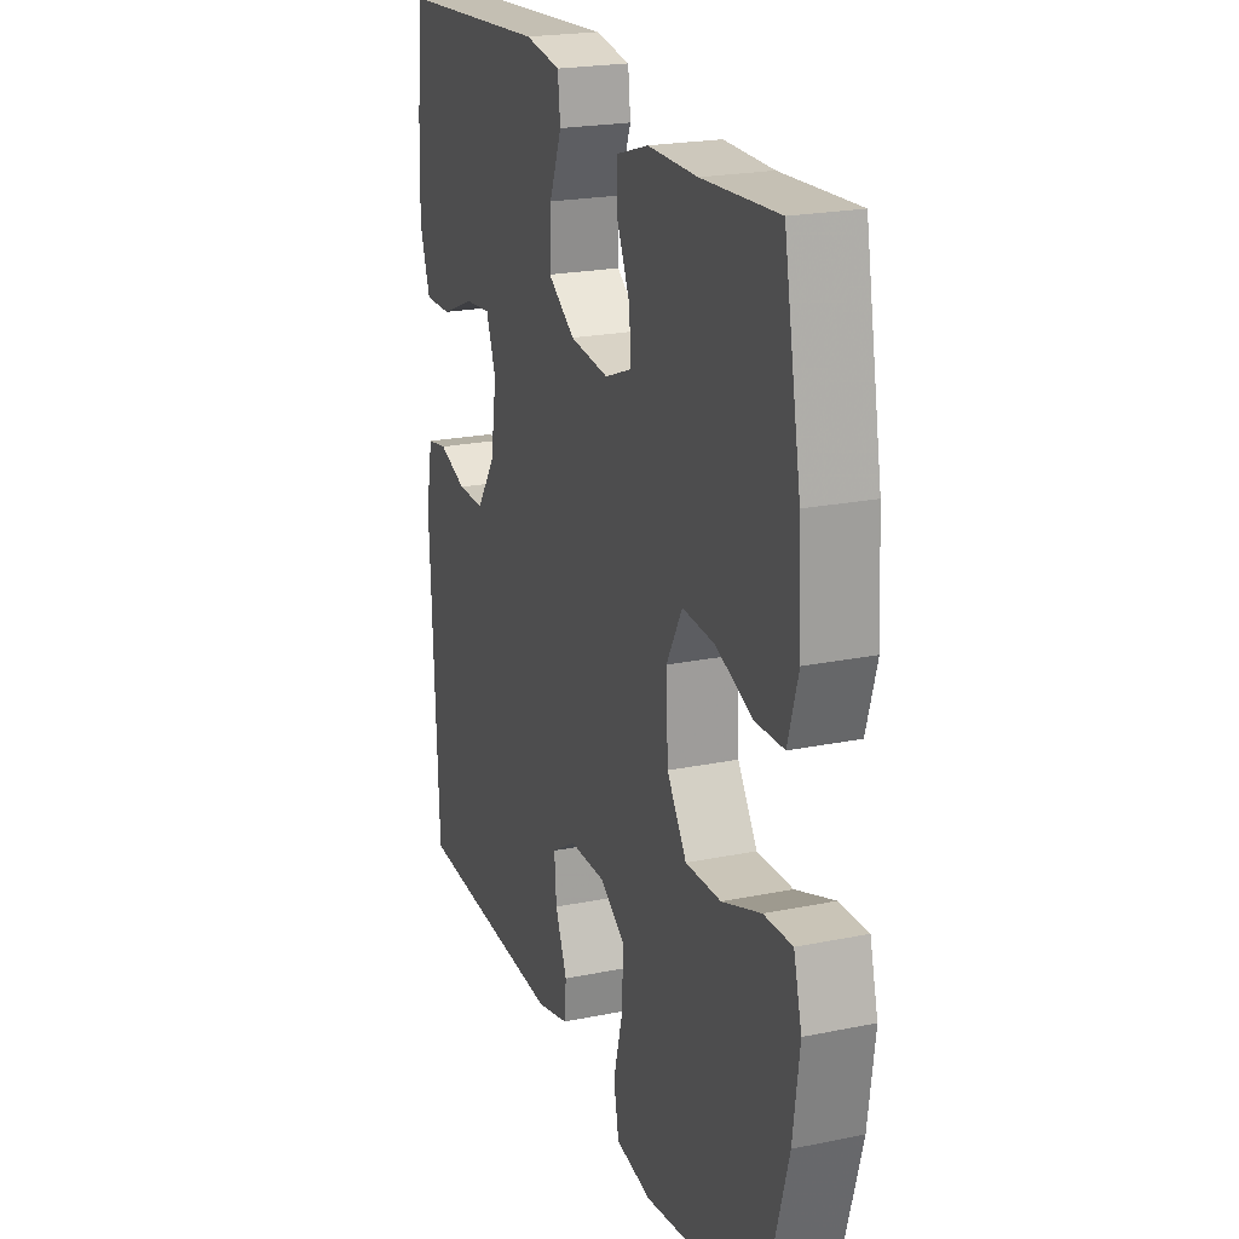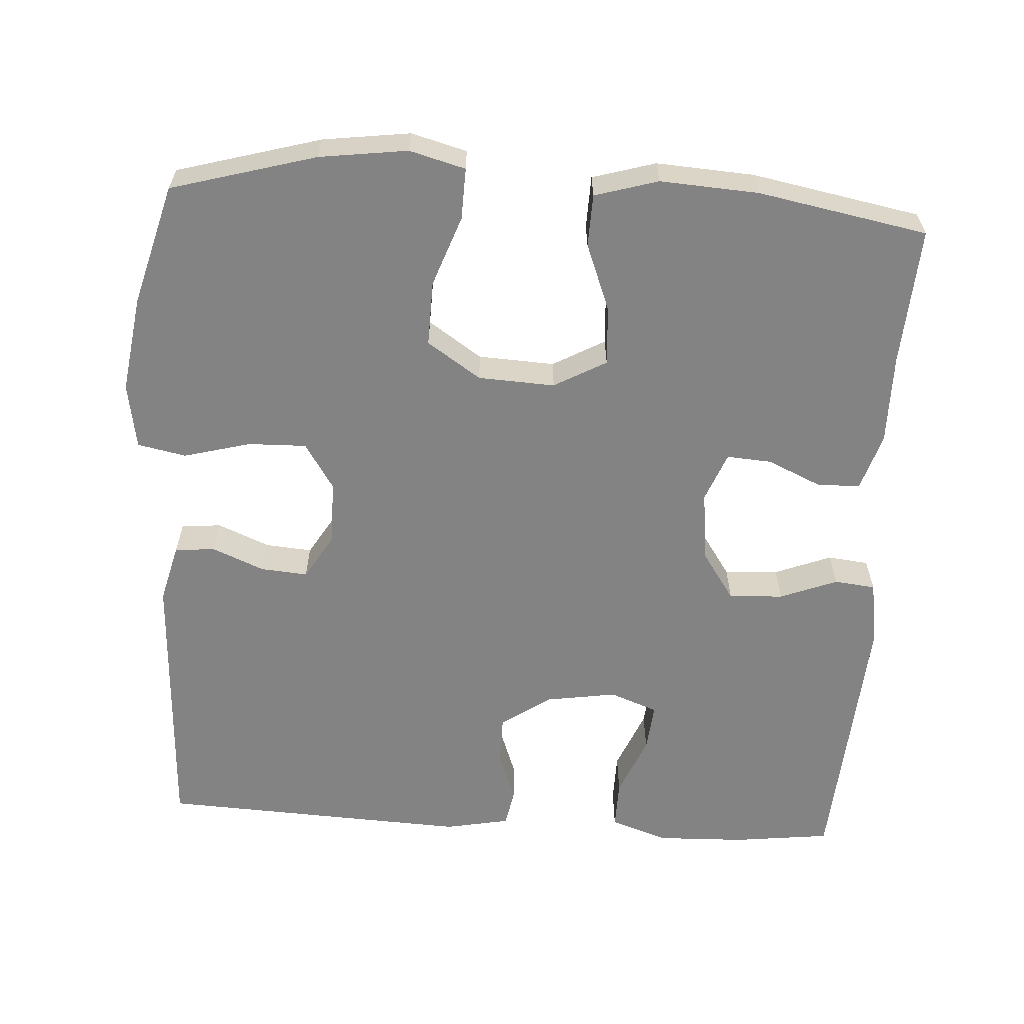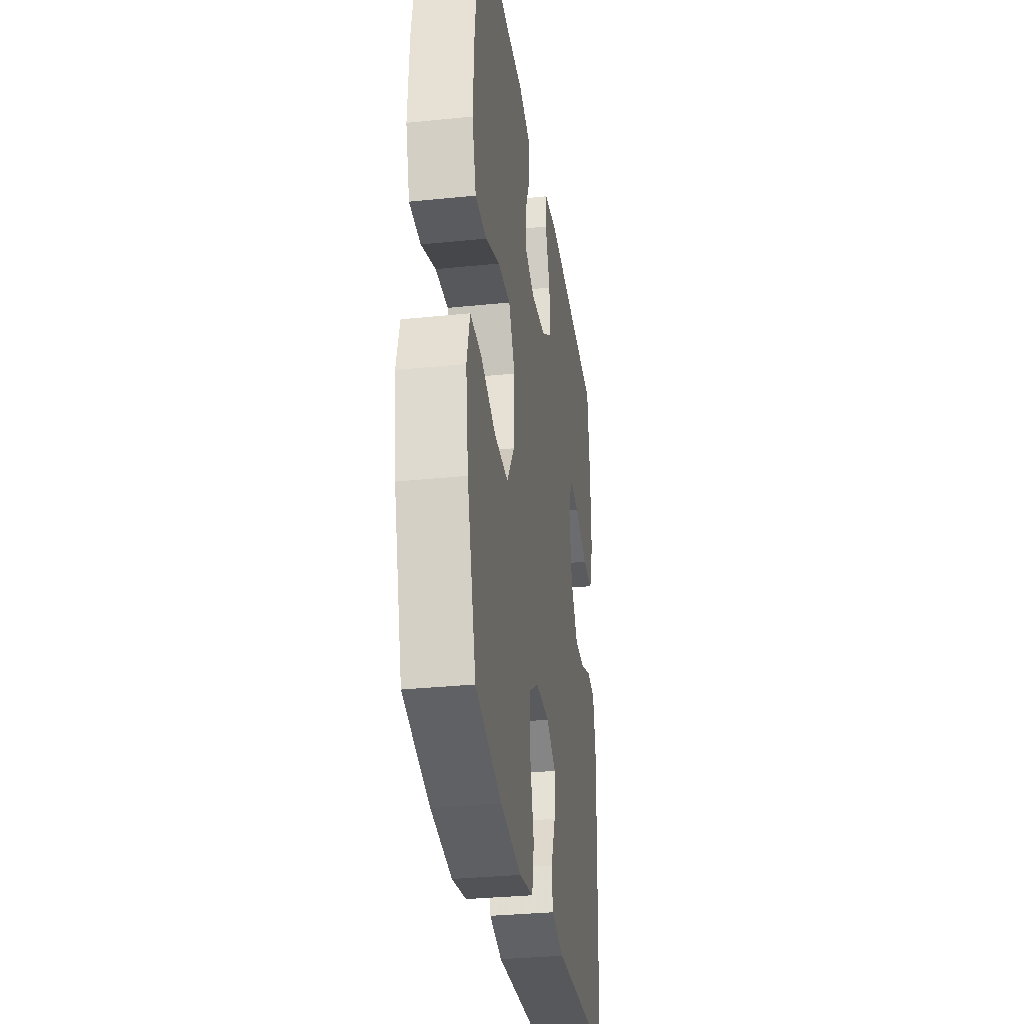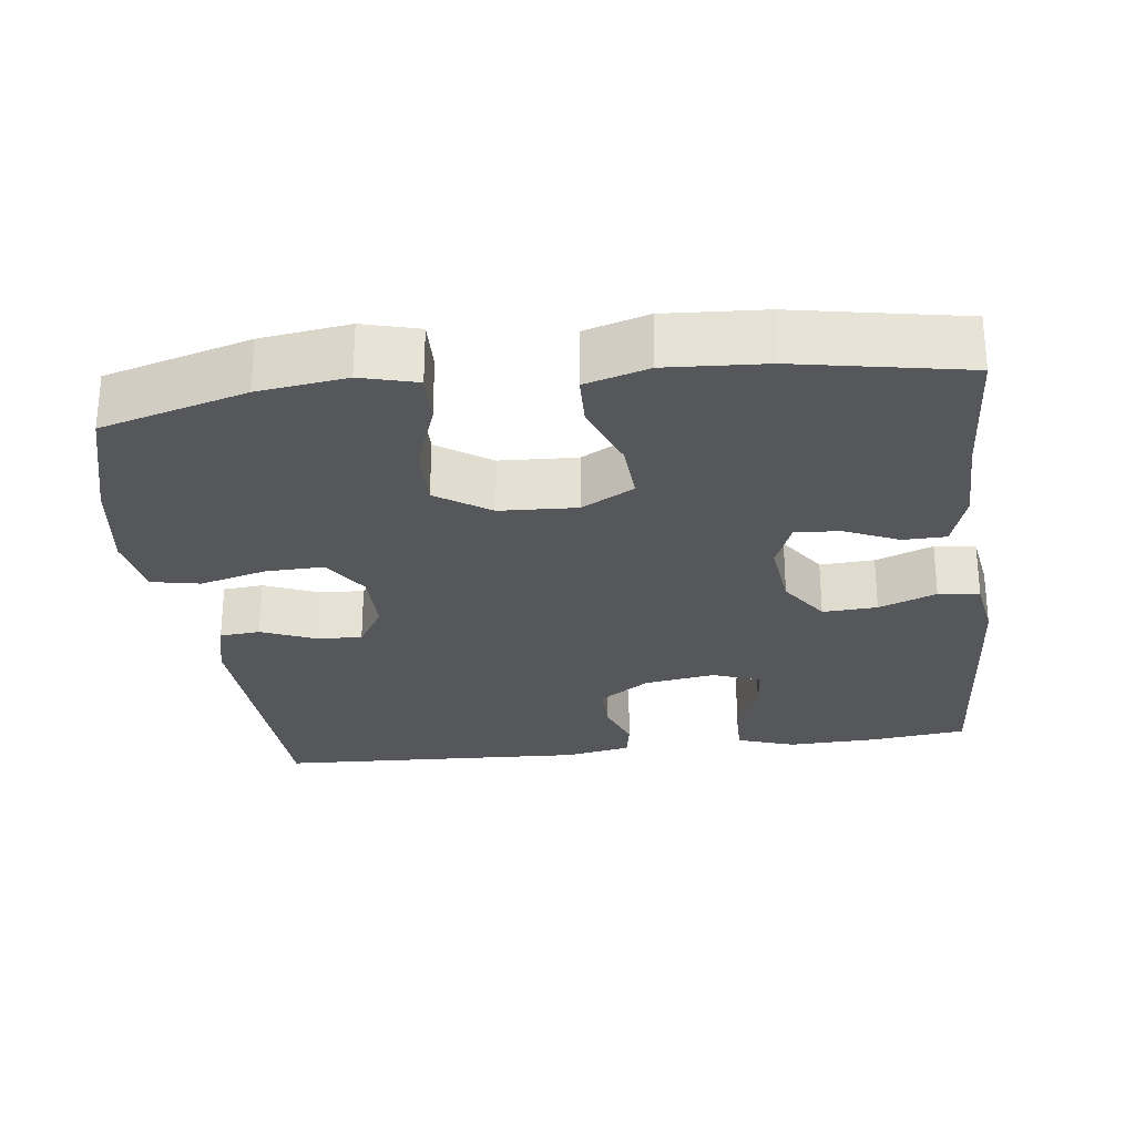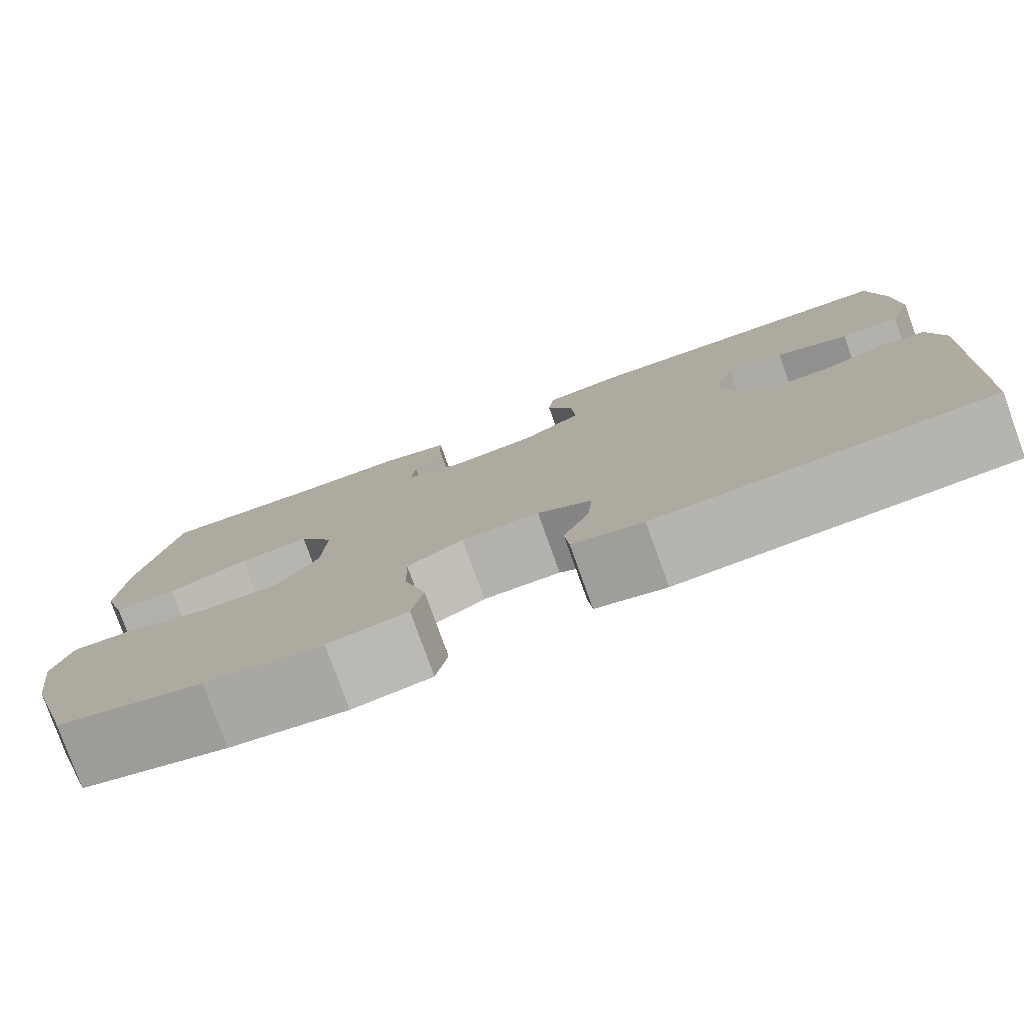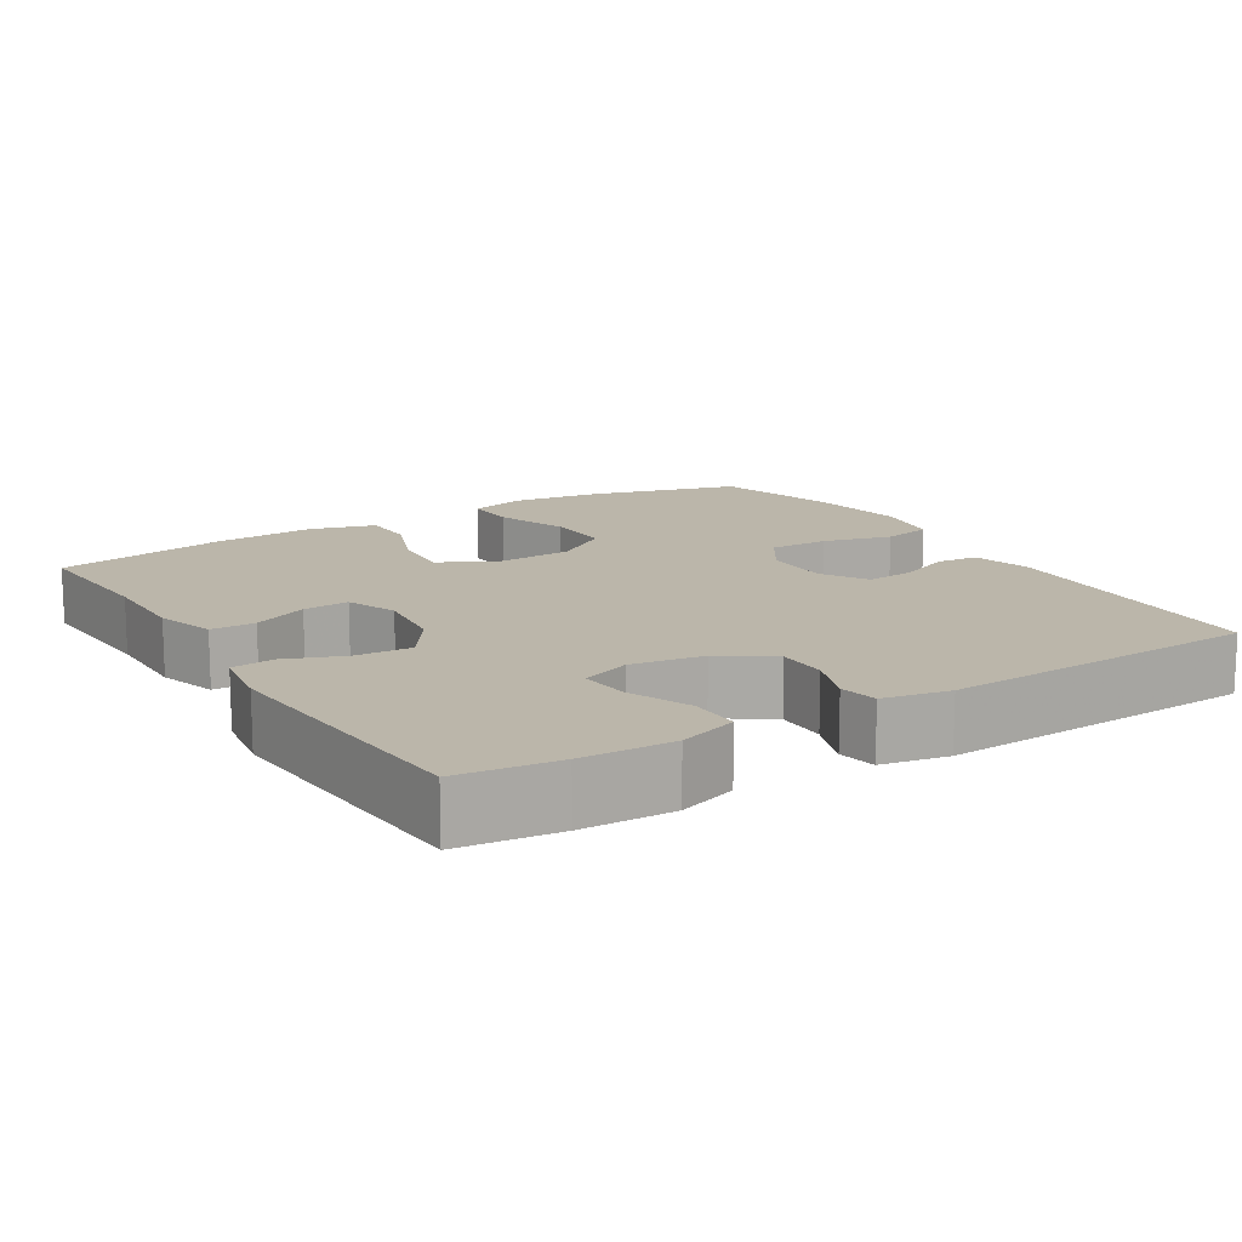
<metadata>
{"format":"obj","ext":"obj","renderer":"f3d","projection":"perspective","resolution":1024,"background":"white","views":[{"elev":21.7,"azim":-109.9,"up":"+Z"},{"elev":-61.1,"azim":-93.6,"up":"+Y"},{"elev":-31.7,"azim":-81.7,"up":"+Z"},{"elev":-27.3,"azim":-82.9,"up":"+Y"},{"elev":-79.3,"azim":19.8,"up":"+Z"},{"elev":14.1,"azim":58.2,"up":"+Y"}]}
</metadata>
<code>
v -0.5 0.07 -0.5
v -0.555 0.07 -0.306
v -0.571 0.07 -0.188
v -0.551 0.07 -0.113
v -0.482 0.07 -0.115
v -0.387 0.07 -0.149
v -0.3 0.07 -0.151
v -0.252 0.07 -0.079
v -0.247 0.07 0.024
v -0.286 0.07 0.094
v -0.365 0.07 0.089
v -0.455 0.07 0.054
v -0.525 0.07 0.056
v -0.55 0.07 0.141
v -0.542 0.07 0.273
v -0.5 0.07 0.5
v -0.314 0.07 0.489
v -0.194 0.07 0.49
v -0.117 0.07 0.466
v -0.116 0.07 0.408
v -0.148 0.07 0.336
v -0.152 0.07 0.276
v -0.086 0.07 0.25
v 0.009 0.07 0.261
v 0.075 0.07 0.306
v 0.071 0.07 0.379
v 0.041 0.07 0.456
v 0.047 0.07 0.511
v 0.134 0.07 0.525
v 0.5 0.07 0.5
v 0.516 0.07 0.37
v 0.52 0.07 0.25
v 0.494 0.07 0.173
v 0.428 0.07 0.174
v 0.346 0.07 0.208
v 0.281 0.07 0.214
v 0.257 0.07 0.15
v 0.272 0.07 0.055
v 0.318 0.07 -0.012
v 0.384 0.07 -0.012
v 0.452 0.07 0.013
v 0.502 0.07 0.004
v 0.519 0.07 -0.083
v 0.5 0.07 -0.5
v 0.127 0.07 -0.519
v 0.048 0.07 -0.499
v 0.043 0.07 -0.445
v 0.072 0.07 -0.375
v 0.077 0.07 -0.312
v 0.017 0.07 -0.276
v -0.07 0.07 -0.276
v -0.132 0.07 -0.316
v -0.13 0.07 -0.394
v -0.106 0.07 -0.484
v -0.119 0.07 -0.549
v -0.207 0.07 -0.564
v -0.337 0.07 -0.545
v -0.5 0 -0.5
v -0.555 0 -0.306
v -0.571 0 -0.188
v -0.551 0 -0.113
v -0.482 0 -0.115
v -0.387 0 -0.149
v -0.3 0 -0.151
v -0.252 0 -0.079
v -0.247 0 0.024
v -0.286 0 0.094
v -0.365 0 0.089
v -0.455 0 0.054
v -0.525 0 0.056
v -0.55 0 0.141
v -0.542 0 0.273
v -0.5 0 0.5
v -0.314 0 0.489
v -0.194 0 0.49
v -0.117 0 0.466
v -0.116 0 0.408
v -0.148 0 0.336
v -0.152 0 0.276
v -0.086 0 0.25
v 0.009 0 0.261
v 0.075 0 0.306
v 0.071 0 0.379
v 0.041 0 0.456
v 0.047 0 0.511
v 0.134 0 0.525
v 0.5 0 0.5
v 0.516 0 0.37
v 0.52 0 0.25
v 0.494 0 0.173
v 0.428 0 0.174
v 0.346 0 0.208
v 0.281 0 0.214
v 0.257 0 0.15
v 0.272 0 0.055
v 0.318 0 -0.012
v 0.384 0 -0.012
v 0.452 0 0.013
v 0.502 0 0.004
v 0.519 0 -0.083
v 0.5 0 -0.5
v 0.127 0 -0.519
v 0.048 0 -0.499
v 0.043 0 -0.445
v 0.072 0 -0.375
v 0.077 0 -0.312
v 0.017 0 -0.276
v -0.07 0 -0.276
v -0.132 0 -0.316
v -0.13 0 -0.394
v -0.106 0 -0.484
v -0.119 0 -0.549
v -0.207 0 -0.564
v -0.337 0 -0.545
f 53 54 55 56
f 52 53 56 57
f 45 46 47 48
f 45 48 49
f 44 45 49
f 43 44 49 50
f 40 41 42 43
f 39 40 43 50
f 32 33 34 35
f 32 35 36
f 31 32 36
f 30 31 36
f 29 30 36
f 26 27 28 29
f 25 26 29 36
f 24 25 36 37
f 18 19 20 21
f 17 18 21 22
f 16 17 22
f 15 16 22
f 14 15 22 23
f 11 12 13 14
f 10 11 14 23
f 3 4 5 6
f 3 6 7
f 2 3 7
f 52 57 1 2
f 51 52 2 7
f 38 39 50 51
f 38 51 7 8
f 37 38 8 9
f 23 24 37
f 9 10 23 37
f 113 112 111 110
f 114 113 110 109
f 105 104 103 102
f 106 105 102
f 106 102 101
f 107 106 101 100
f 100 99 98 97
f 107 100 97 96
f 92 91 90 89
f 93 92 89
f 93 89 88
f 93 88 87
f 93 87 86
f 86 85 84 83
f 93 86 83 82
f 94 93 82 81
f 78 77 76 75
f 79 78 75 74
f 79 74 73
f 79 73 72
f 80 79 72 71
f 71 70 69 68
f 80 71 68 67
f 63 62 61 60
f 64 63 60
f 64 60 59
f 59 58 114 109
f 64 59 109 108
f 108 107 96 95
f 65 64 108 95
f 66 65 95 94
f 94 81 80
f 94 80 67 66
f 1 58 59 2
f 2 59 60 3
f 3 60 61 4
f 4 61 62 5
f 5 62 63 6
f 6 63 64 7
f 7 64 65 8
f 8 65 66 9
f 9 66 67 10
f 10 67 68 11
f 11 68 69 12
f 12 69 70 13
f 13 70 71 14
f 14 71 72 15
f 15 72 73 16
f 16 73 74 17
f 17 74 75 18
f 18 75 76 19
f 19 76 77 20
f 20 77 78 21
f 21 78 79 22
f 22 79 80 23
f 23 80 81 24
f 24 81 82 25
f 25 82 83 26
f 26 83 84 27
f 27 84 85 28
f 28 85 86 29
f 29 86 87 30
f 30 87 88 31
f 31 88 89 32
f 32 89 90 33
f 33 90 91 34
f 34 91 92 35
f 35 92 93 36
f 36 93 94 37
f 37 94 95 38
f 38 95 96 39
f 39 96 97 40
f 40 97 98 41
f 41 98 99 42
f 42 99 100 43
f 43 100 101 44
f 44 101 102 45
f 45 102 103 46
f 46 103 104 47
f 47 104 105 48
f 48 105 106 49
f 49 106 107 50
f 50 107 108 51
f 51 108 109 52
f 52 109 110 53
f 53 110 111 54
f 54 111 112 55
f 55 112 113 56
f 56 113 114 57
f 57 114 58 1

</code>
